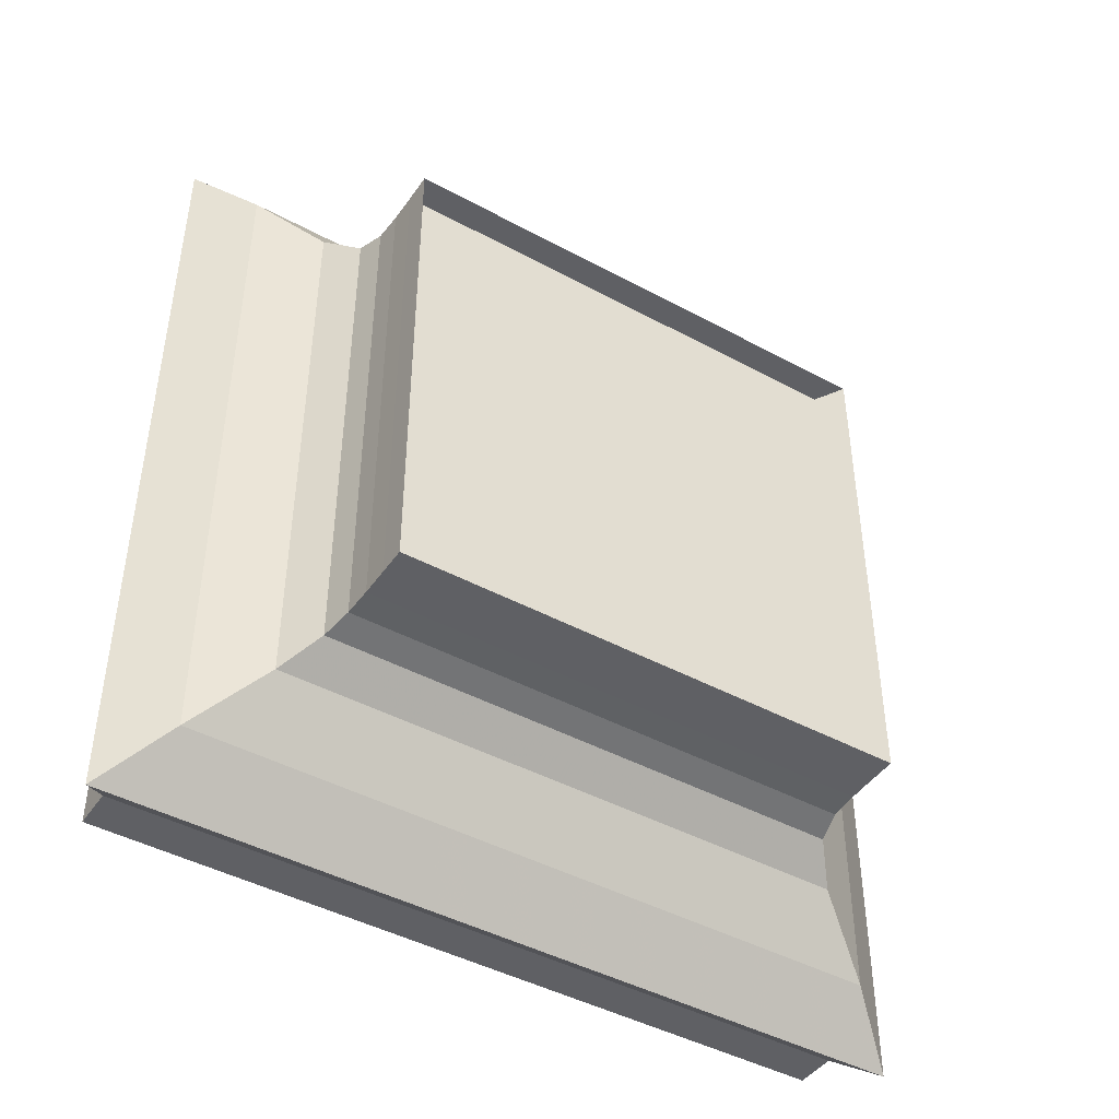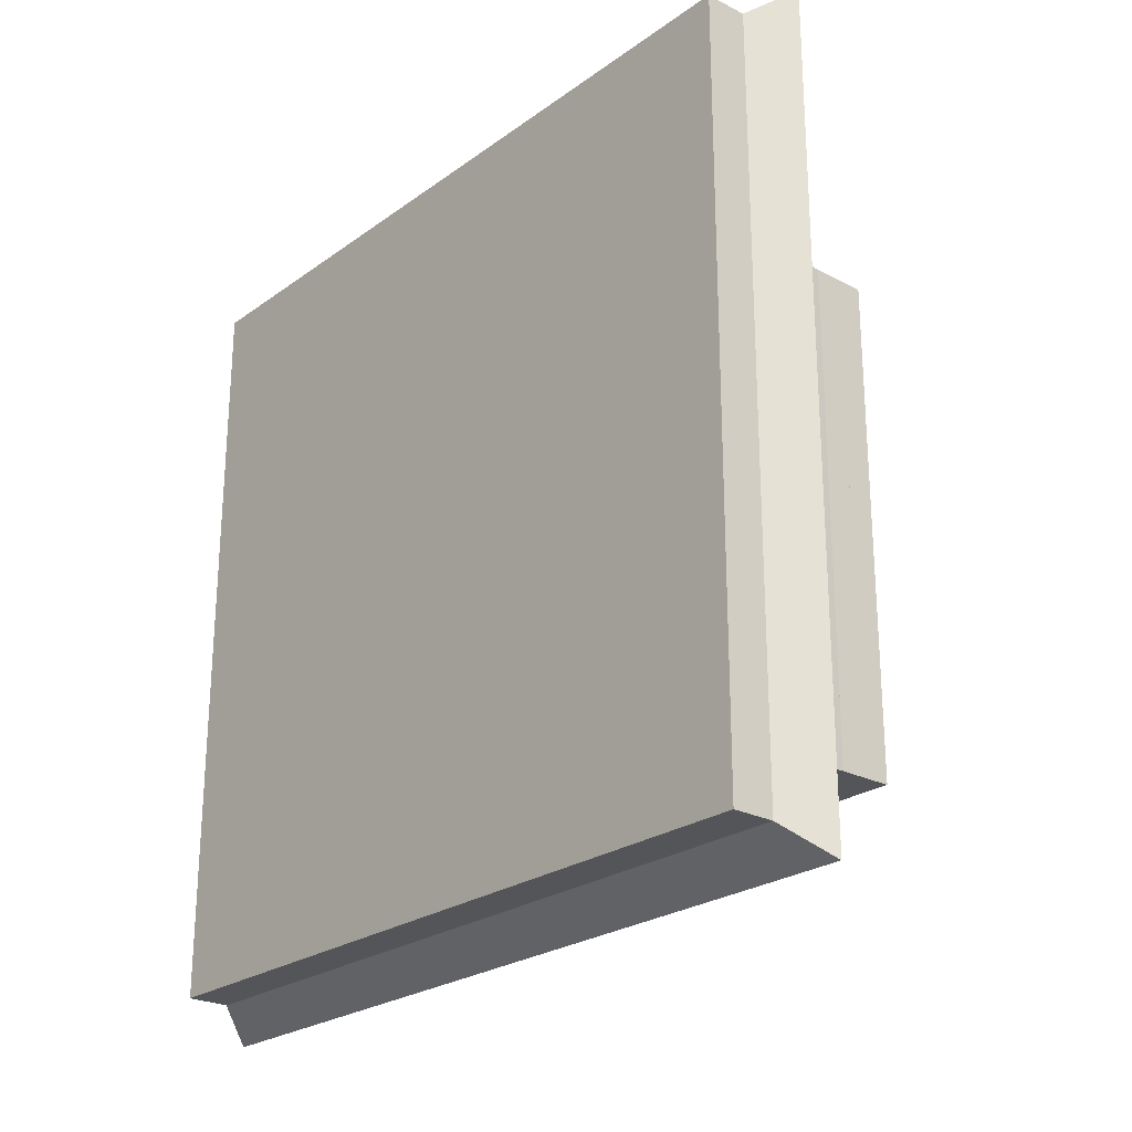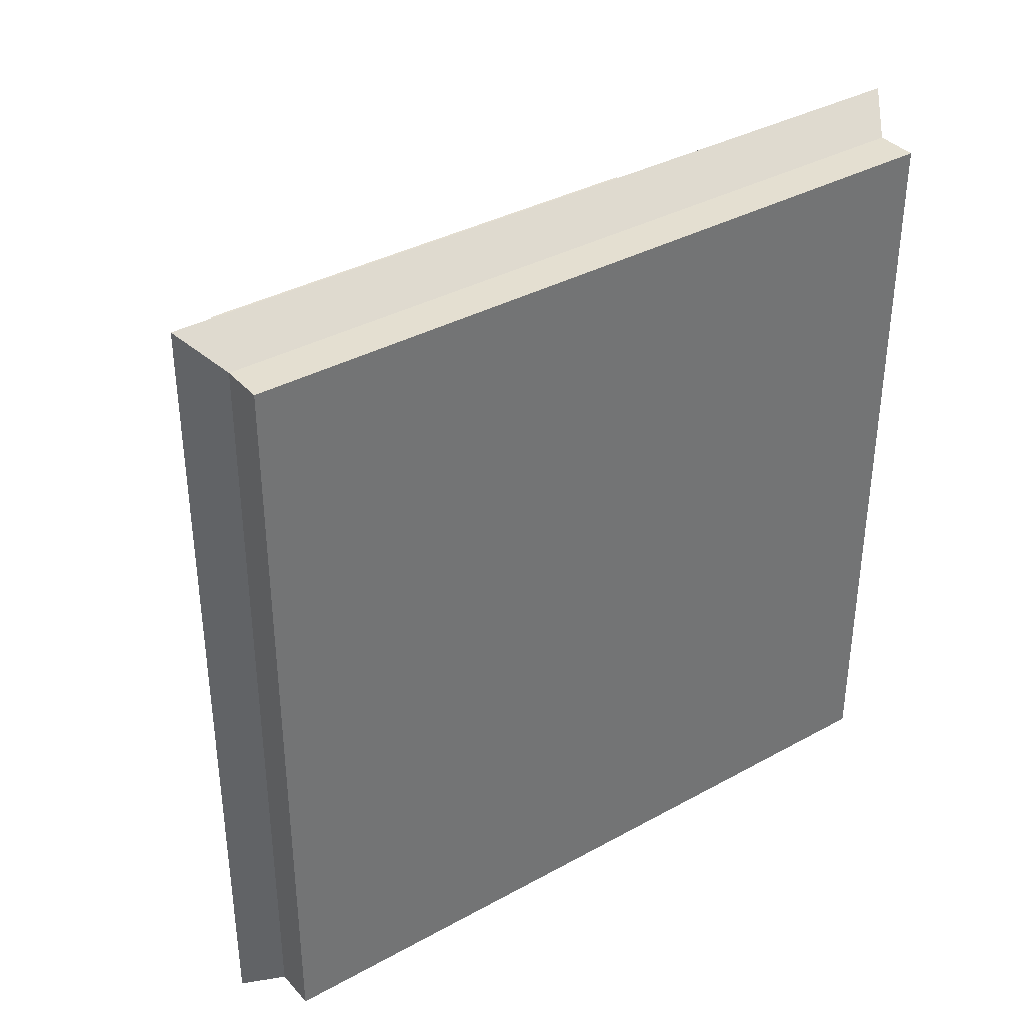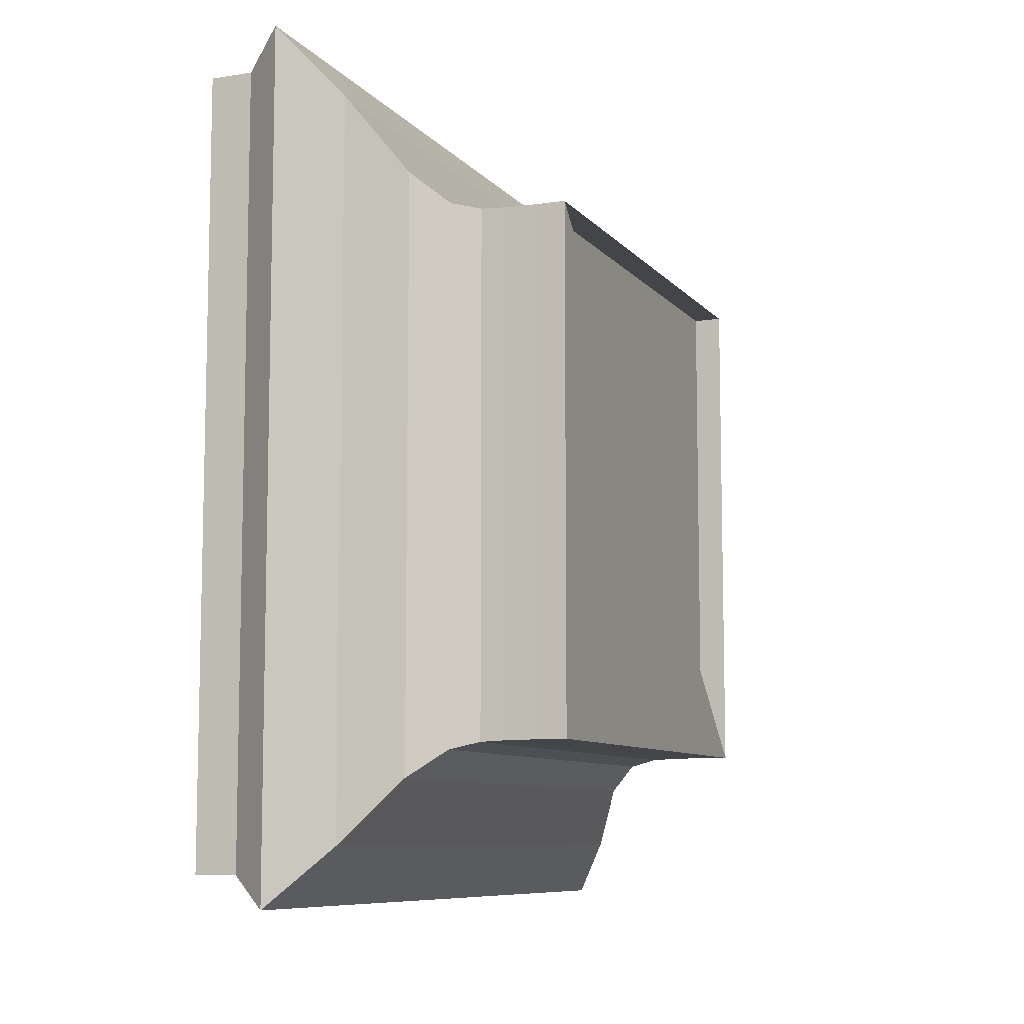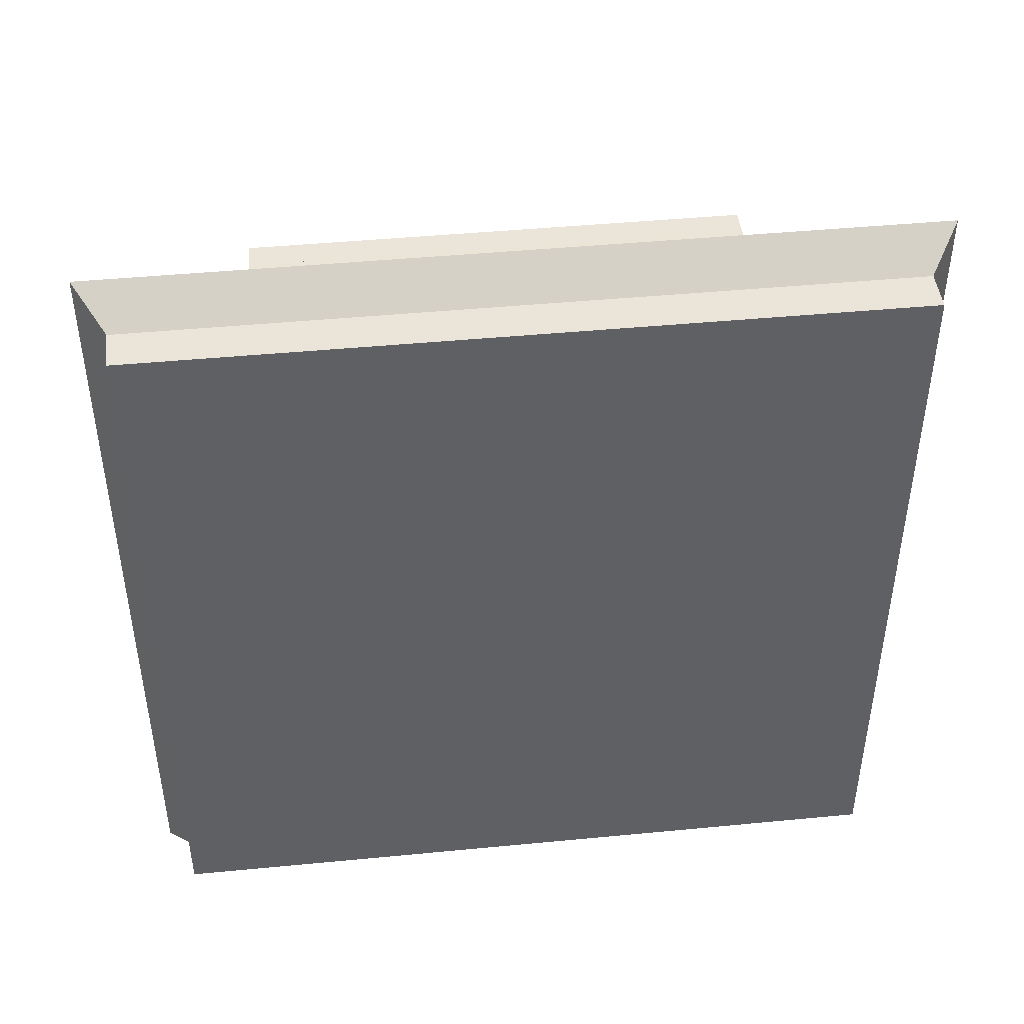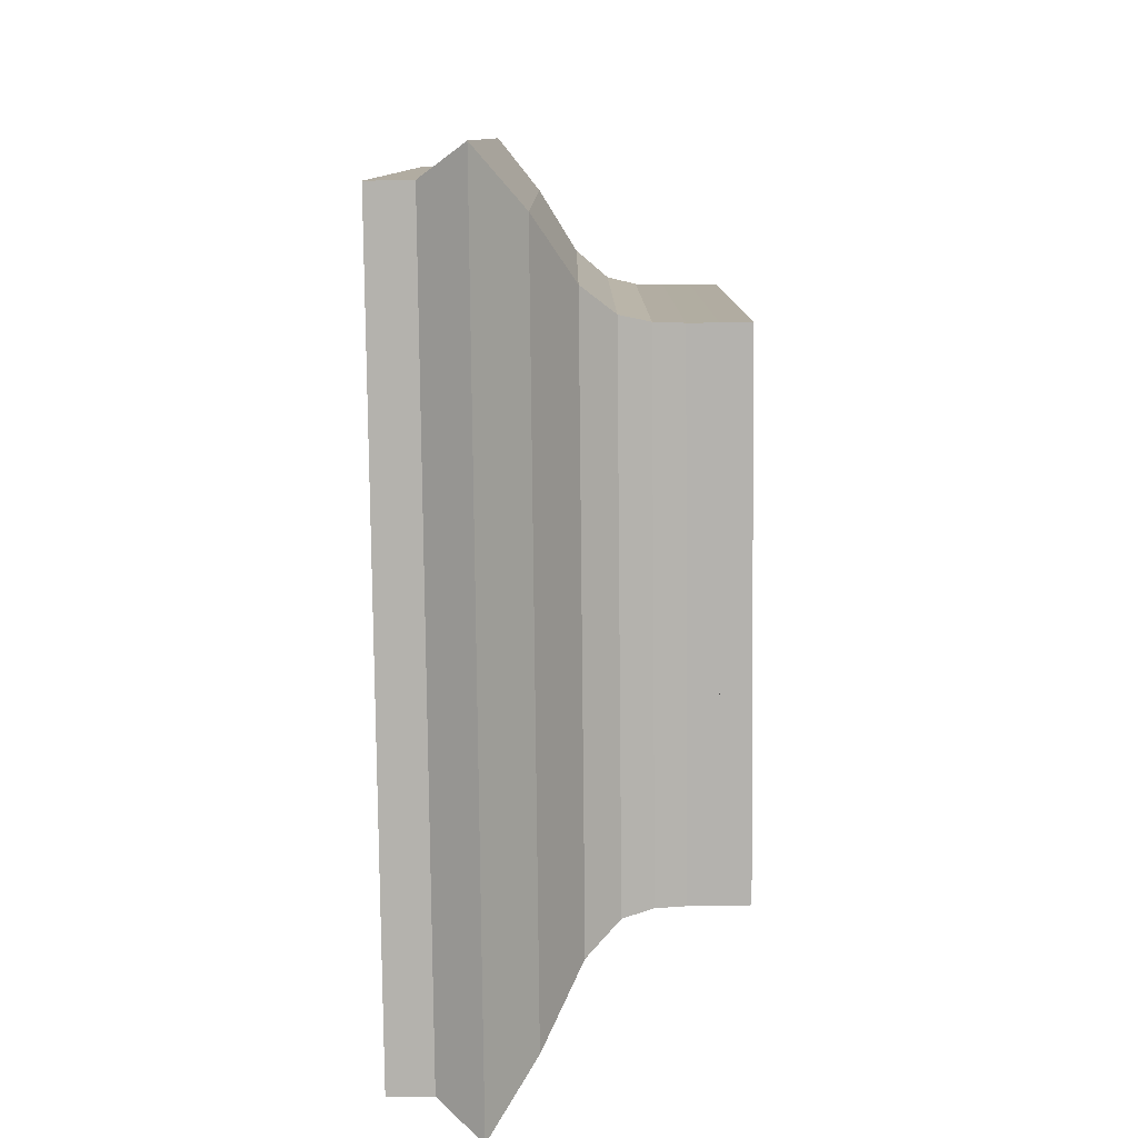
<metadata>
{"format":"obj","ext":"obj","renderer":"f3d","projection":"perspective","resolution":1024,"background":"white","views":[{"elev":-44.4,"azim":-122.3,"up":"+Z"},{"elev":-24.4,"azim":139.4,"up":"+Z"},{"elev":36.4,"azim":54.4,"up":"+Y"},{"elev":-8.6,"azim":-157.9,"up":"+Y"},{"elev":44.7,"azim":83.6,"up":"+Y"},{"elev":-79.7,"azim":-179.4,"up":"+Y"}]}
</metadata>
<code>
v 0 -1 -1
v 0 -1 1
v 0 1 1
v 0 1 -1
v 0.1111 -1 -1
v 0.1111 -1 1
v 0.1111 1 1
v 0.1111 1 -1
v 0.2223 -1.001 -1.001
v 0.2223 -1.001 1.001
v 0.2223 1.001 1.001
v 0.2223 1.001 -1.001
v 0.3341 -1.006 -1.006
v 0.3341 -1.006 1.006
v 0.3341 1.006 1.006
v 0.3341 1.006 -1.006
v 0.4488 -1.033 -1.033
v 0.4488 -1.033 1.033
v 0.4488 1.033 1.033
v 0.4488 1.033 -1.033
v 0.5753 -1.138 -1.138
v 0.5753 -1.138 1.138
v 0.5753 1.138 1.138
v 0.5753 1.138 -1.138
v 0.7288 -1.381 -1.381
v 0.7288 -1.381 1.381
v 0.7288 1.381 1.381
v 0.7288 1.381 -1.381
v 0.9066 -1.601 -1.601
v 0.9066 -1.601 1.601
v 0.9066 1.601 1.601
v 0.9066 1.601 -1.601
v 1.071 -1.484 -1.484
v 1.071 -1.484 1.484
v 1.071 1.484 1.484
v 1.071 1.484 -1.484
v 1.236 -1.483 -1.483
v 1.236 -1.483 1.483
v 1.236 1.483 1.483
v 1.236 1.483 -1.483
f 1 2 4 5
f 5 6 7 8
f 5 6 2 1
f 6 7 3 2
f 7 8 4 3
f 8 5 1 4
f 9 10 11 12
f 9 10 6 5
f 10 11 7 6
f 11 12 8 7
f 12 9 5 8
f 13 14 15 16
f 13 14 10 9
f 14 15 11 10
f 15 16 12 11
f 16 13 9 12
f 17 18 19 20
f 17 18 14 13
f 18 19 15 14
f 19 20 16 15
f 20 17 13 16
f 21 22 23 24
f 21 22 18 17
f 22 23 19 18
f 23 24 20 19
f 24 21 17 20
f 25 26 27 28
f 25 26 22 21
f 26 27 23 22
f 27 28 24 23
f 28 25 21 24
f 29 30 31 32
f 29 30 26 25
f 30 31 27 26
f 31 32 28 27
f 32 29 25 28
f 33 34 35 36
f 33 34 30 29
f 34 35 31 30
f 35 36 32 31
f 36 33 29 32
f 37 38 39 40
f 37 38 34 33
f 38 39 35 34
f 39 40 36 35
f 40 37 33 36

</code>
